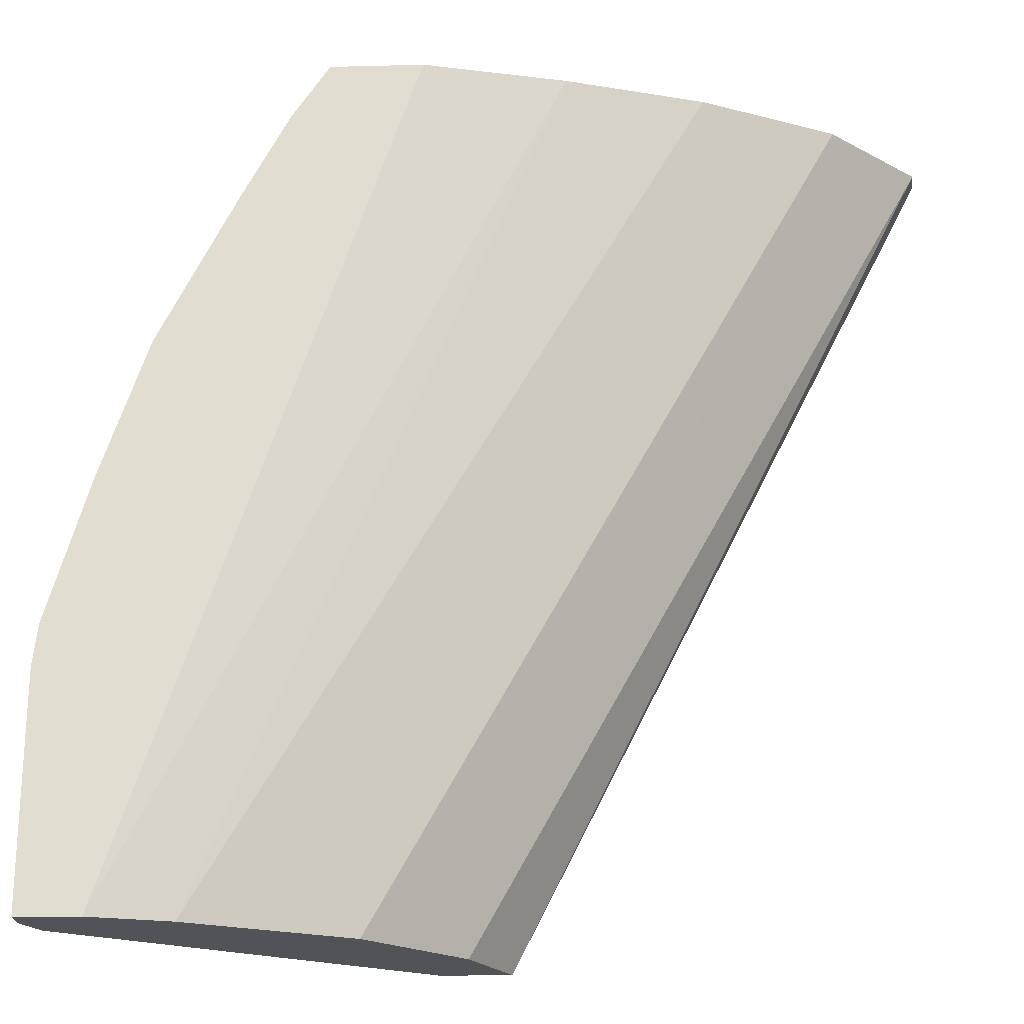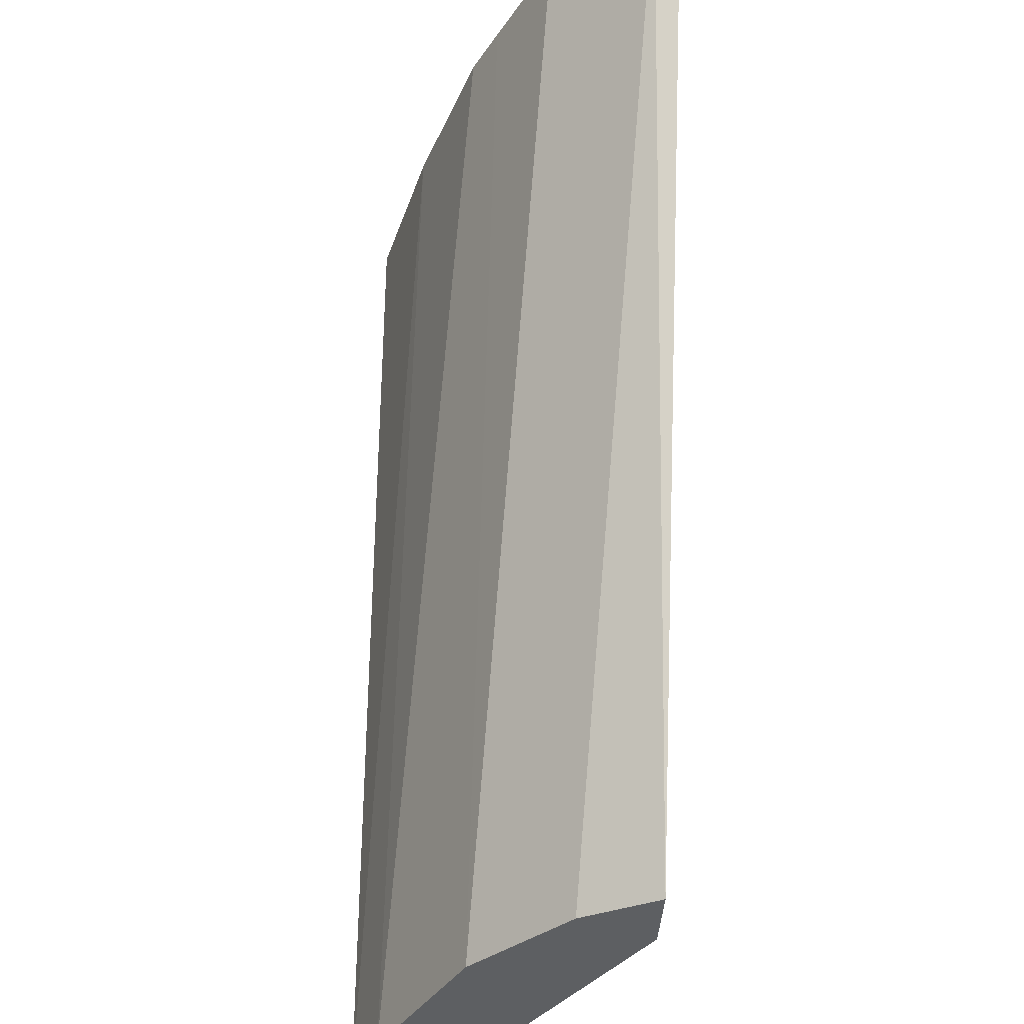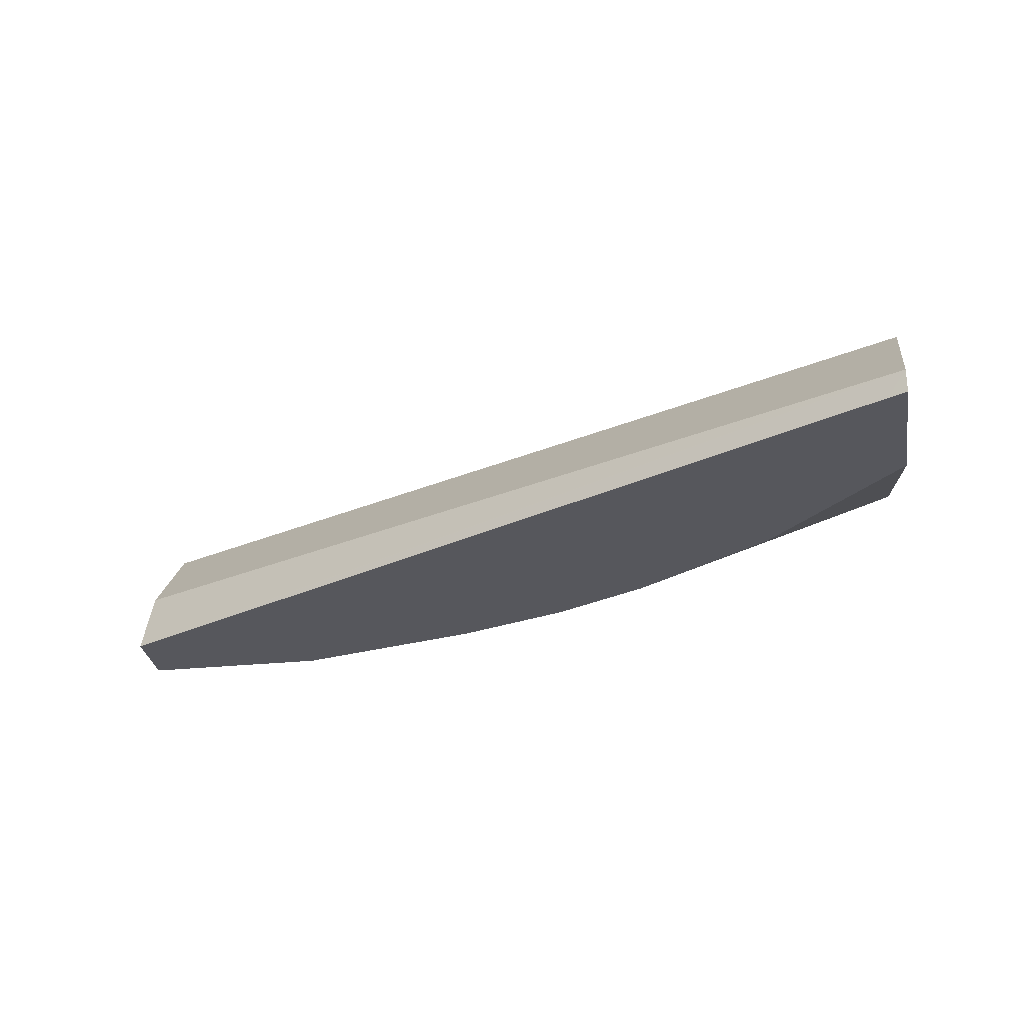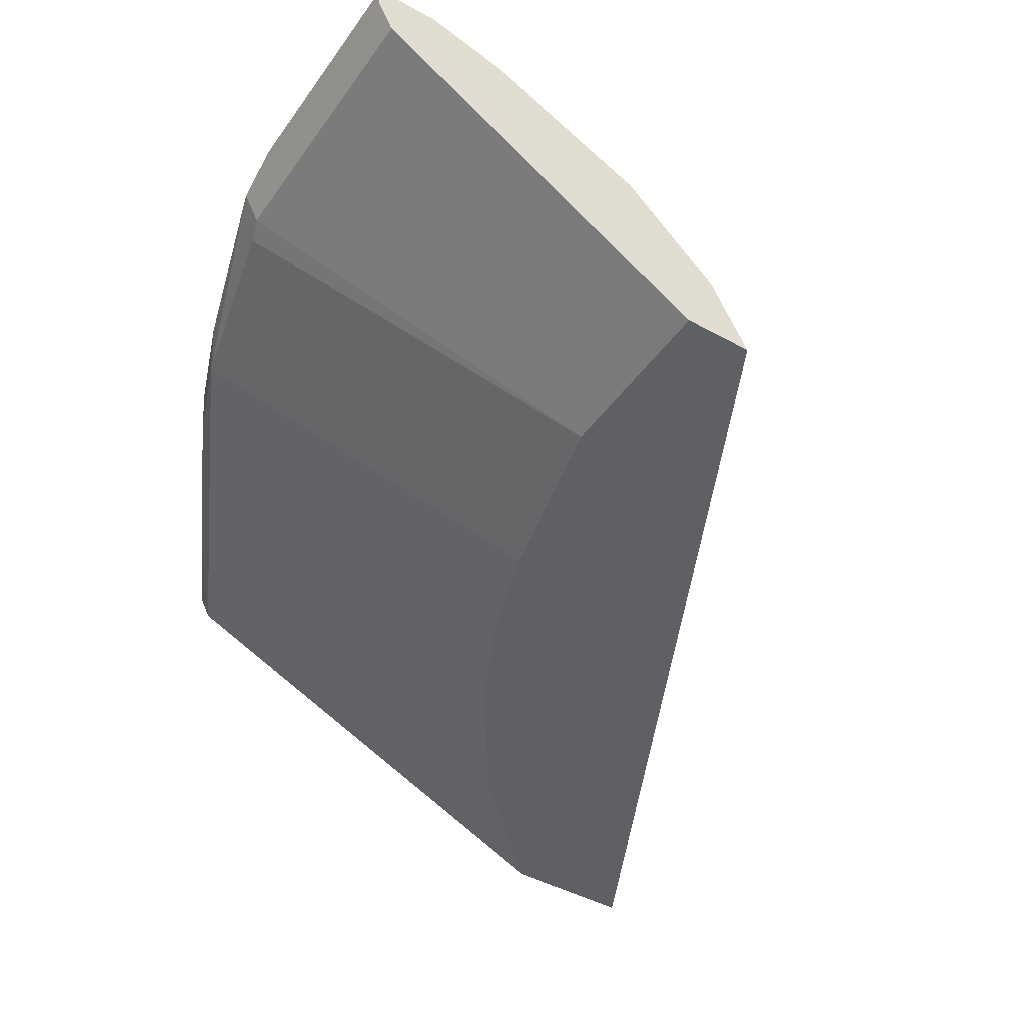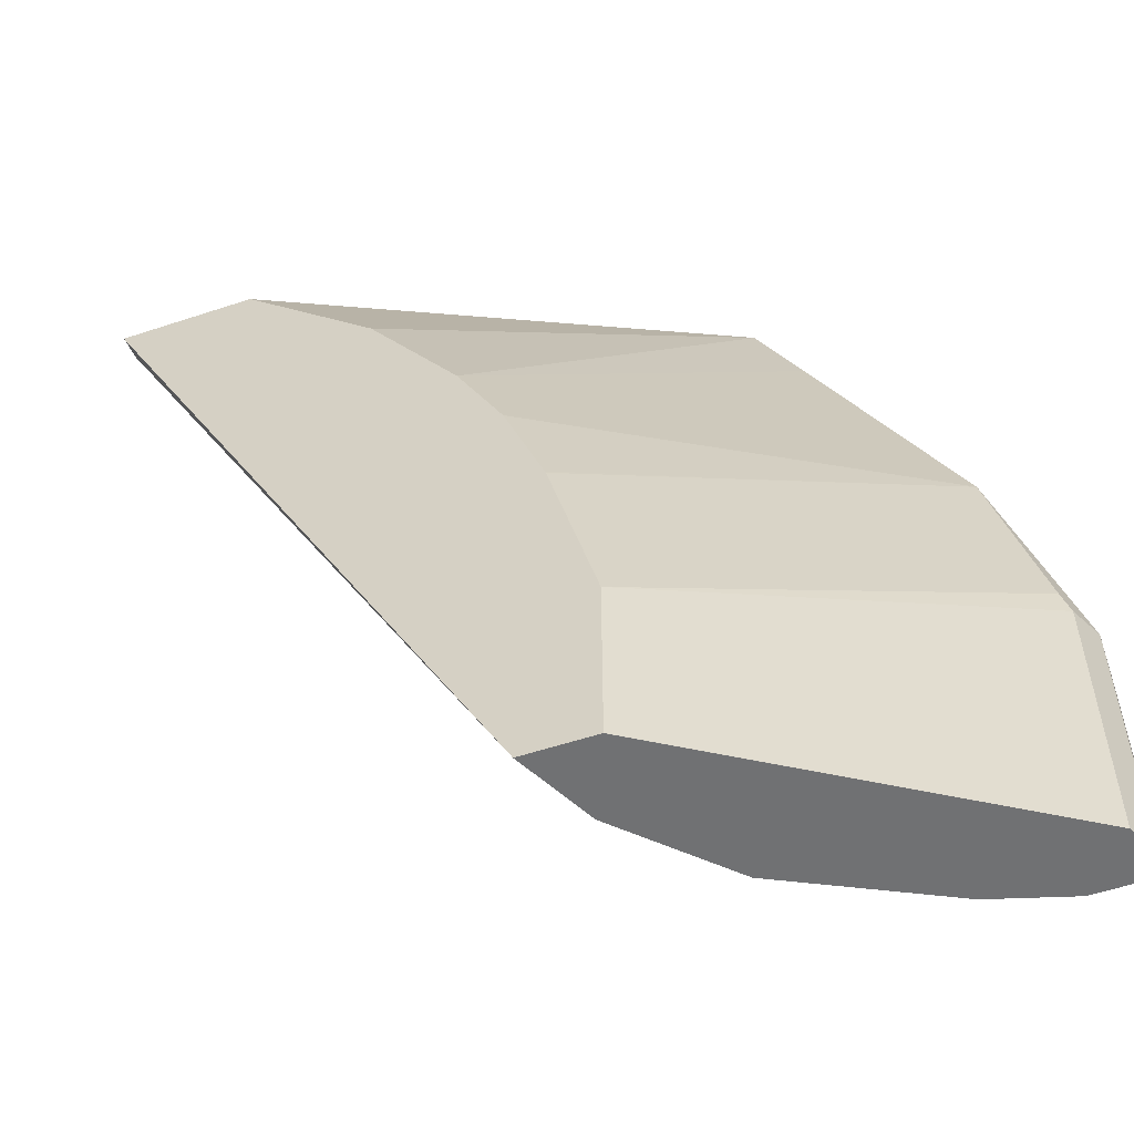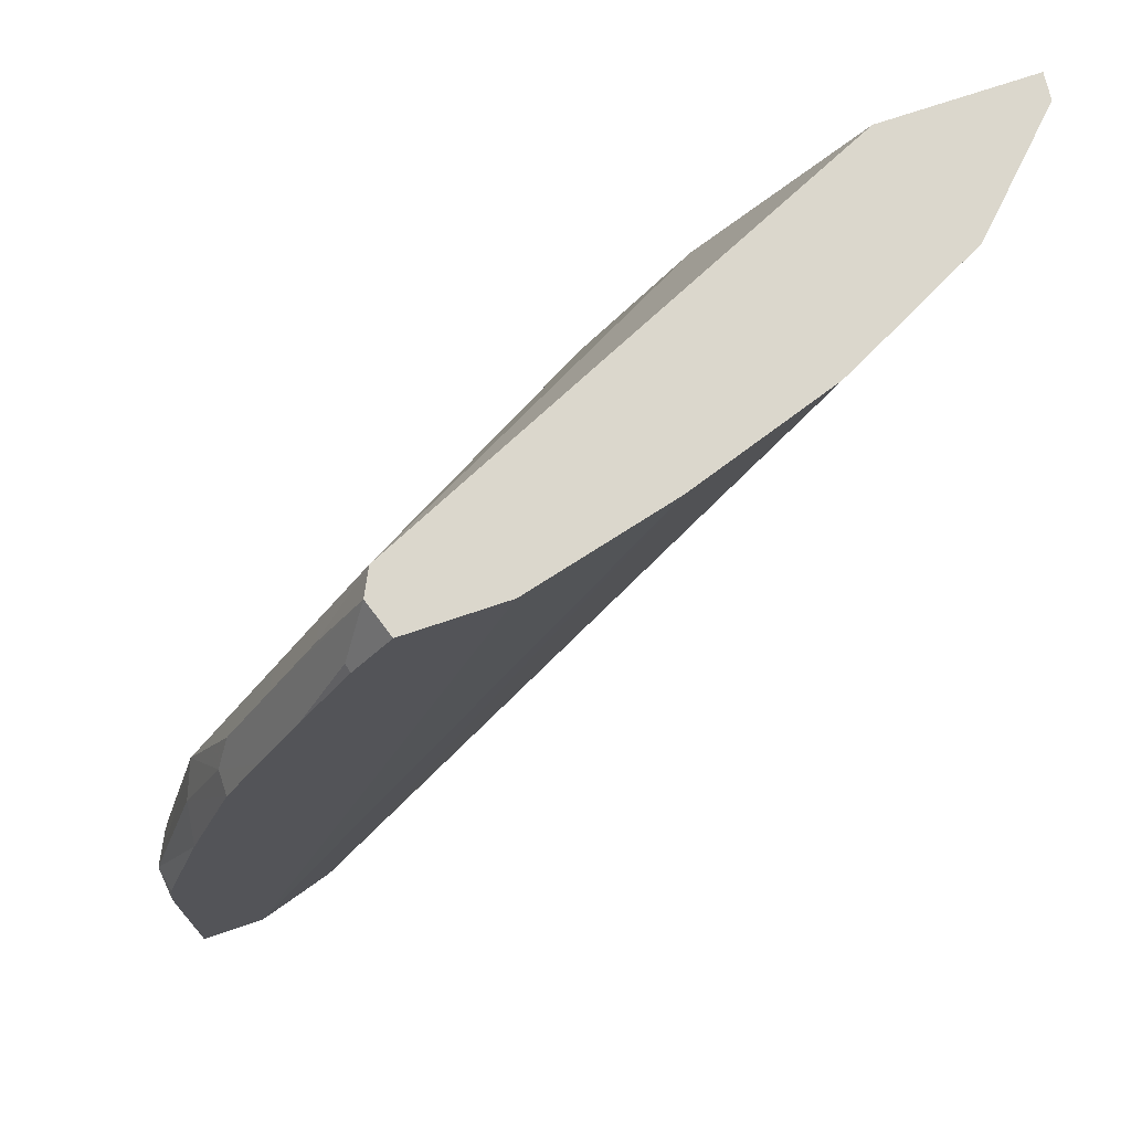
<metadata>
{"format":"obj","ext":"obj","renderer":"f3d","projection":"perspective","resolution":1024,"background":"white","views":[{"elev":-22.1,"azim":-177.5,"up":"+Z"},{"elev":-39.7,"azim":-93.6,"up":"+Z"},{"elev":-27.6,"azim":-81.1,"up":"+Y"},{"elev":-44.3,"azim":147.1,"up":"+Y"},{"elev":-55.1,"azim":19.3,"up":"+Z"},{"elev":73.2,"azim":161.4,"up":"+Z"}]}
</metadata>
<code>
v 0.4133 0.6278 0.001168
v 0.4135 0.6281 0.001168
v 0.4403 0.6278 0.001168
v 0.2472 0.6278 0.327
v 0.2446 0.6373 0.3342
v 0.428 0.6572 0.001168
v 0.4405 0.6278 0.001201
v 0.4405 0.6279 0.001168
v 0.2437 0.6278 0.3342
v 0.2627 0.6554 0.3342
v 0.4642 0.6933 0.001168
v 0.5727 0.7114 0.001168
v 0.4405 0.6278 0.07236
v 0.2978 0.6278 0.3342
v 0.2808 0.6735 0.3342
v 0.4891 0.7058 0.001168
v 0.317 0.6919 0.3342
v 0.3256 0.6962 0.3342
v 0.5731 0.7122 0.001168
v 0.5727 0.7114 0.1085
v 0.5697 0.7099 0.1176
v 0.4403 0.6278 0.07304
v 0.2979 0.6278 0.3341
v 0.4789 0.7097 0.3342
v 0.5245 0.7235 0.001168
v 0.3342 0.7005 0.3342
v 0.5788 0.7235 0.001168
v 0.5788 0.7235 0.1085
v 0.5516 0.7099 0.1899
v 0.4224 0.6278 0.1447
v 0.3161 0.6278 0.316
v 0.3522 0.6278 0.2798
v 0.4794 0.71 0.3342
v 0.5546 0.7326 0.001168
v 0.3884 0.7186 0.3342
v 0.5788 0.7326 0.001168
v 0.5788 0.7326 0.09045
v 0.5769 0.7326 0.1067
v 0.5607 0.7326 0.1628
v 0.5576 0.7204 0.1778
v 0.5426 0.7235 0.217
v 0.5366 0.7174 0.2291
v 0.5185 0.7174 0.2653
v 0.5155 0.7099 0.2622
v 0.4065 0.6278 0.1894
v 0.4219 0.6278 0.1464
v 0.4222 0.6278 0.1454
v 0.3884 0.6278 0.2256
v 0.4974 0.7099 0.2984
v 0.5004 0.7174 0.3014
v 0.4823 0.7157 0.3342
v 0.4433 0.7326 0.3342
v 0.5426 0.7326 0.217
v 0.529 0.7326 0.2443
v 0.4883 0.7235 0.3255
v 0.484 0.7192 0.3342
v 0.5185 0.7326 0.2653
v 0.4795 0.7326 0.3342
v 0.4943 0.7295 0.3135
v 0.4937 0.7326 0.3129
v 0.5124 0.7326 0.2773
f 29 42 43
f 29 43 44
f 29 44 45
f 29 45 46
f 29 46 47
f 33 48 49
f 32 48 33
f 33 49 50
f 33 50 51
f 29 41 42
f 29 47 30
f 34 35 52
f 21 29 30
f 28 40 29
f 28 39 40
f 28 38 39
f 28 37 38
f 27 37 28
f 27 36 37
f 25 35 34
f 25 26 35
f 24 32 33
f 24 31 32
f 23 31 24
f 21 30 22
f 34 52 58
f 29 40 41
f 34 58 60
f 43 56 50
f 34 61 57
f 20 29 21
f 59 61 60
f 55 61 59
f 55 57 61
f 55 58 56
f 55 60 58
f 55 59 60
f 50 56 51
f 44 48 45
f 44 49 48
f 43 57 55
f 43 54 57
f 34 60 61
f 43 49 44
f 43 55 56
f 41 43 42
f 41 54 43
f 41 53 54
f 40 53 41
f 39 53 40
f 34 37 36
f 34 38 37
f 34 39 38
f 34 53 39
f 34 54 53
f 34 57 54
f 43 50 49
f 20 28 29
f 19 28 20
f 1 22 30
f 1 5 2
f 1 4 5
f 1 9 4
f 1 14 9
f 1 31 23
f 1 32 31
f 1 48 32
f 1 45 48
f 1 46 45
f 1 47 46
f 1 30 47
f 1 13 22
f 2 5 6
f 1 7 13
f 1 8 3
f 1 12 8
f 1 19 12
f 1 27 19
f 1 36 27
f 1 34 36
f 1 25 34
f 1 16 25
f 1 11 16
f 1 6 11
f 1 2 6
f 19 27 28
f 1 3 7
f 3 8 7
f 1 23 14
f 5 9 14
f 18 26 25
f 16 18 25
f 14 23 24
f 13 21 22
f 13 20 21
f 12 19 20
f 11 18 16
f 11 17 18
f 4 9 5
f 10 15 11
f 7 20 13
f 7 12 20
f 7 8 12
f 6 10 11
f 11 15 17
f 5 56 58
f 5 15 10
f 5 17 15
f 5 18 17
f 5 26 18
f 5 35 26
f 5 52 35
f 5 58 52
f 5 51 56
f 5 33 51
f 5 24 33
f 5 10 6
f 5 14 24

</code>
